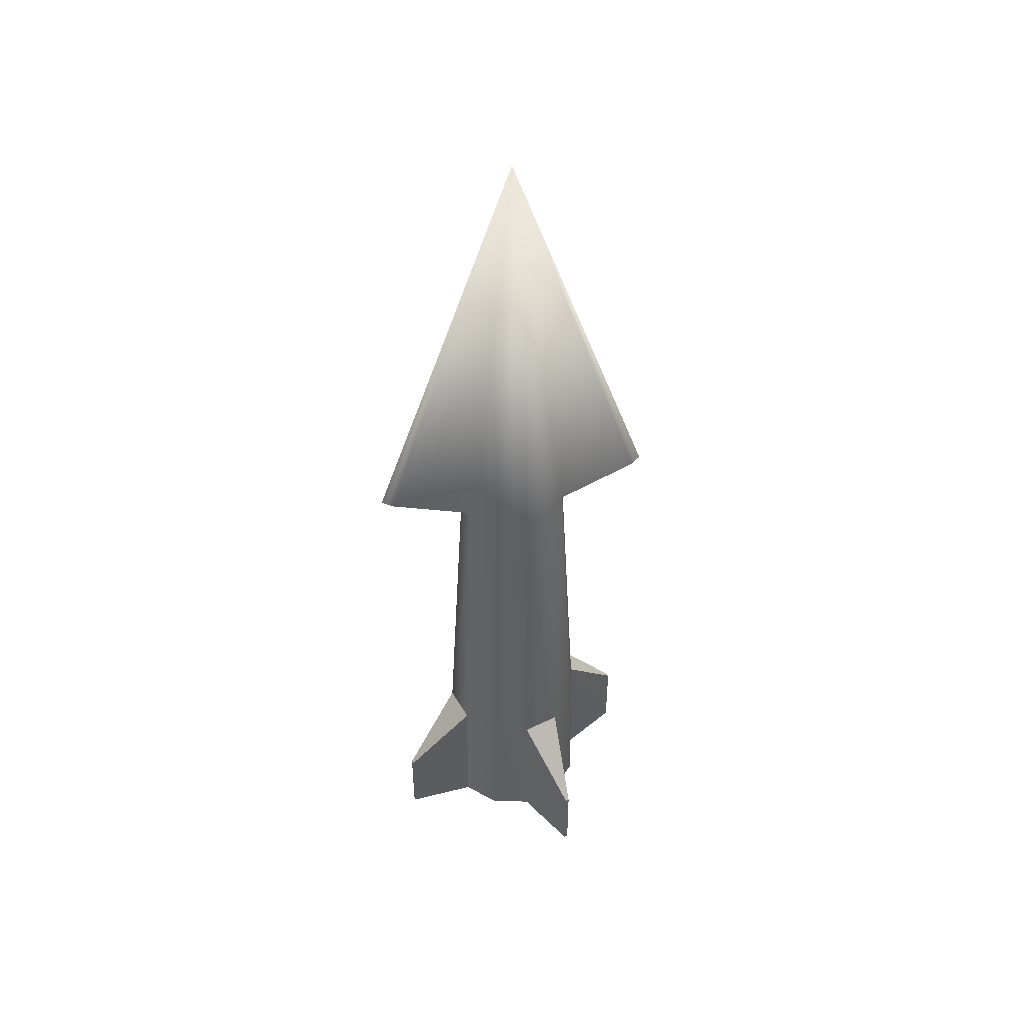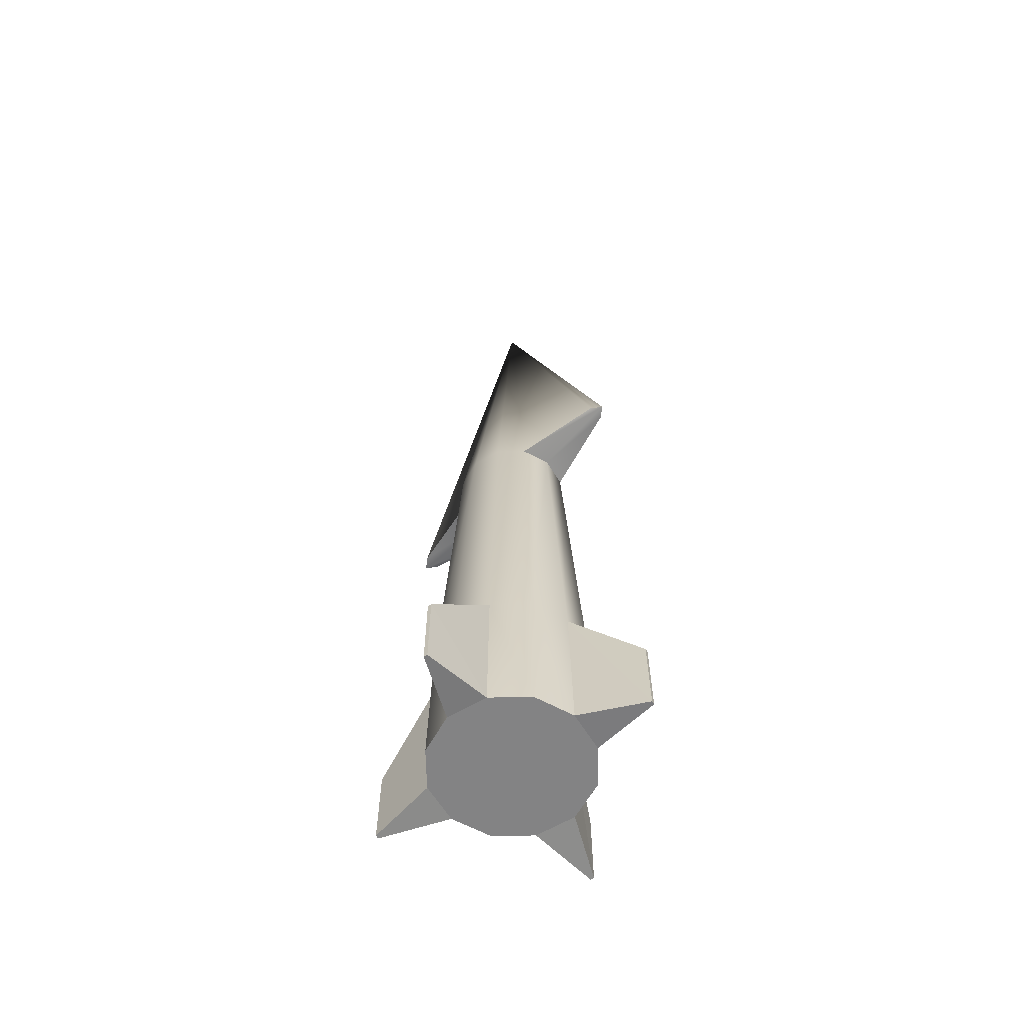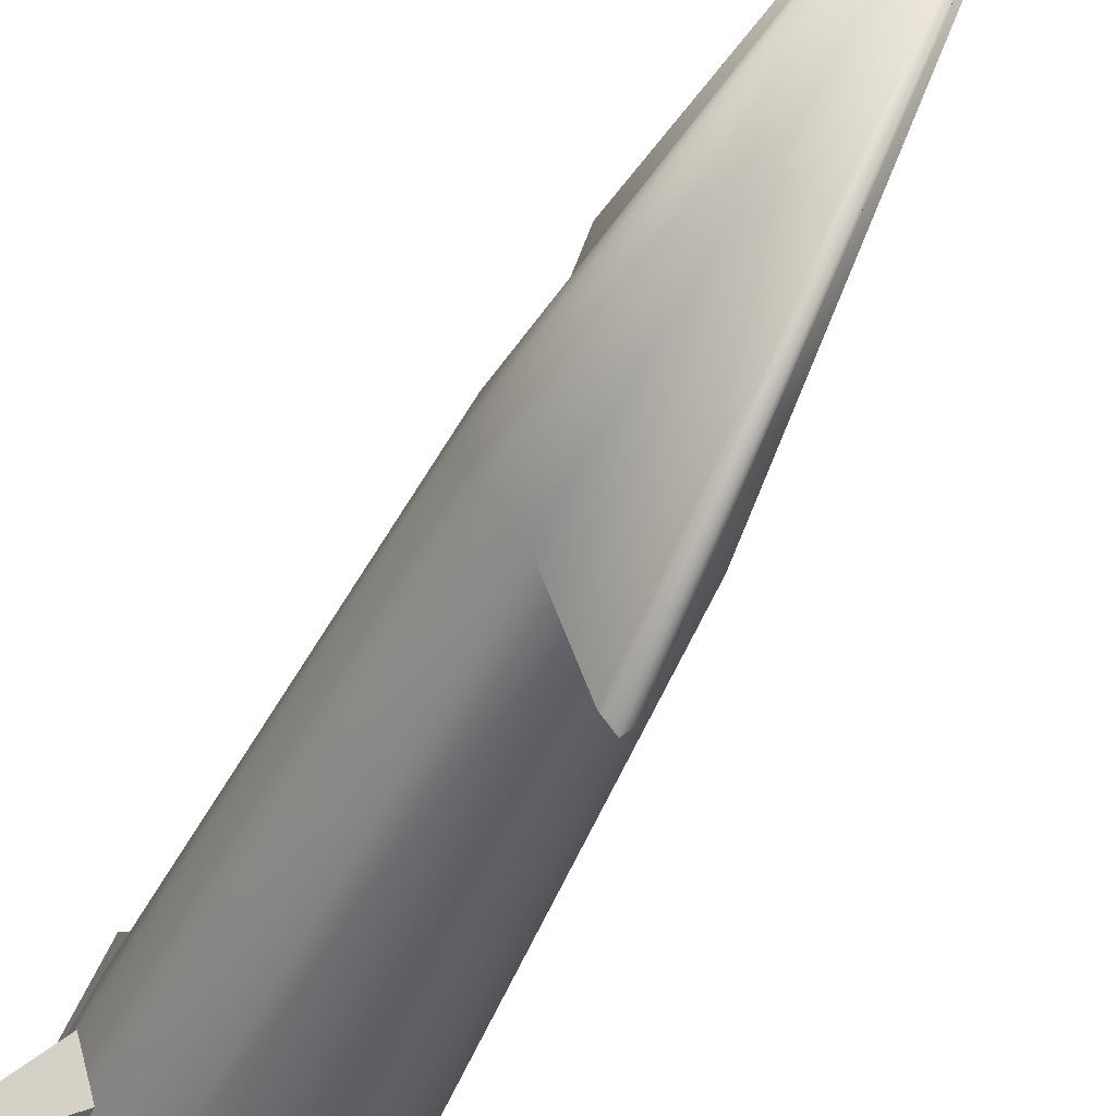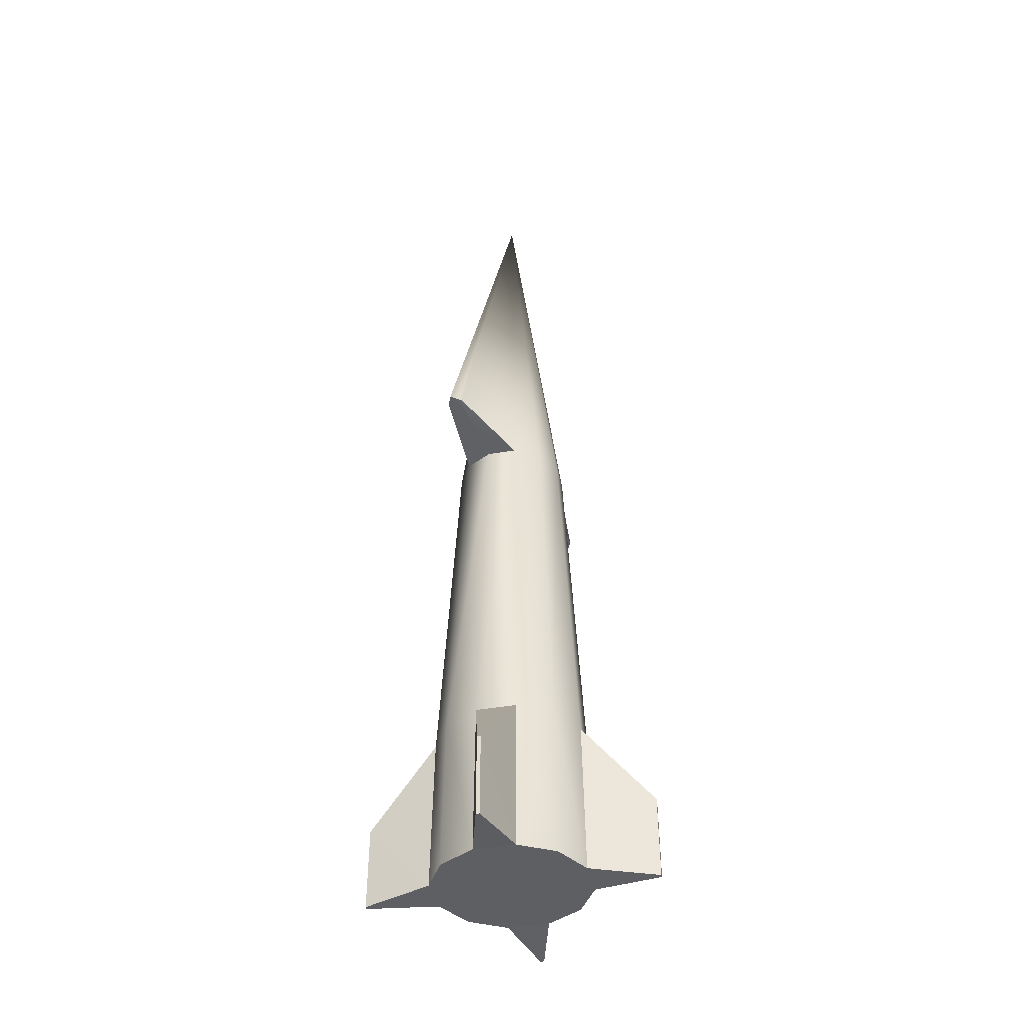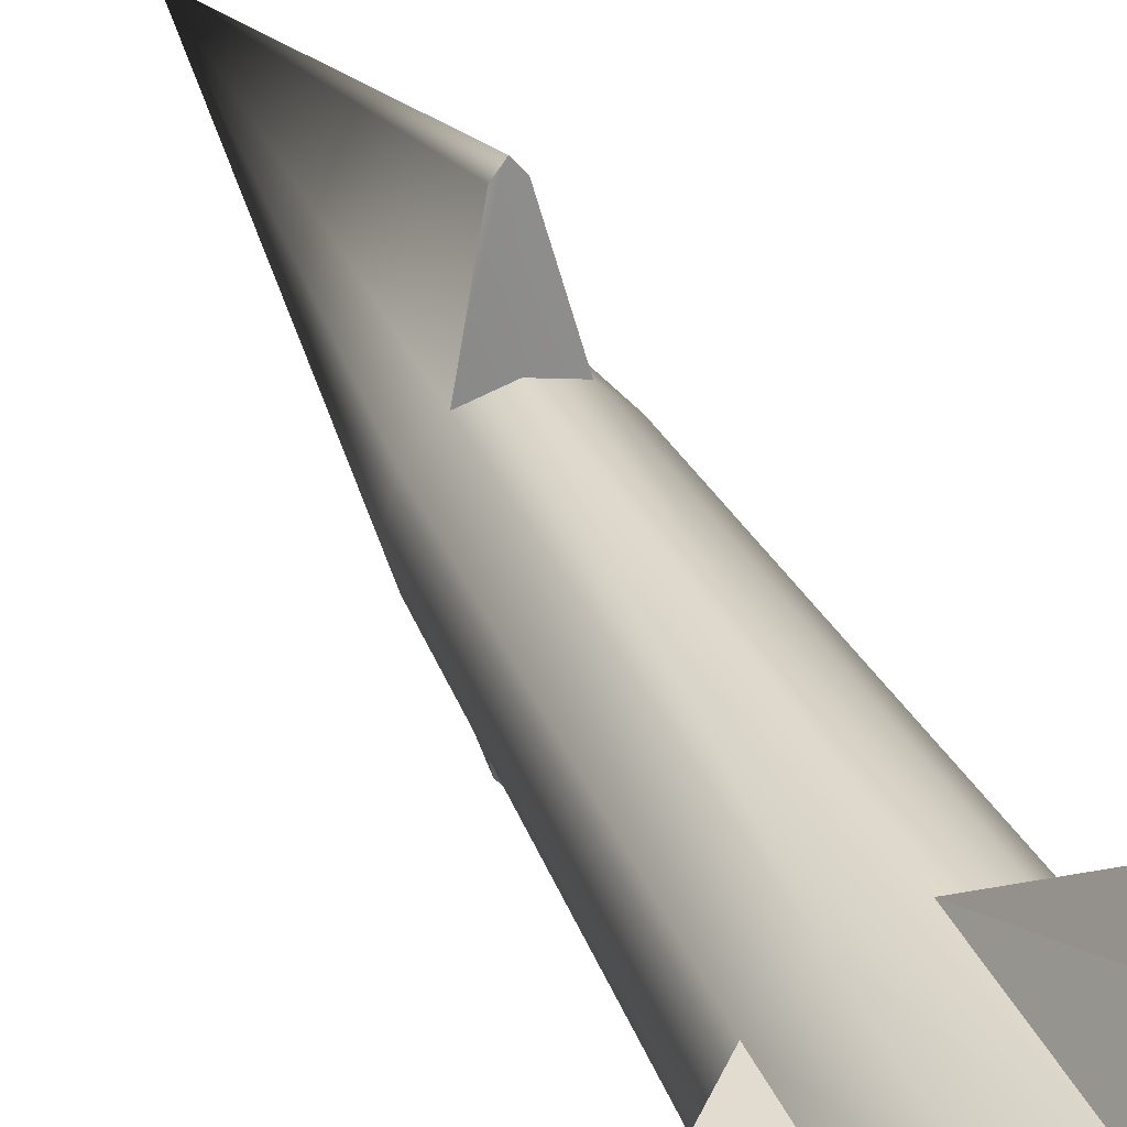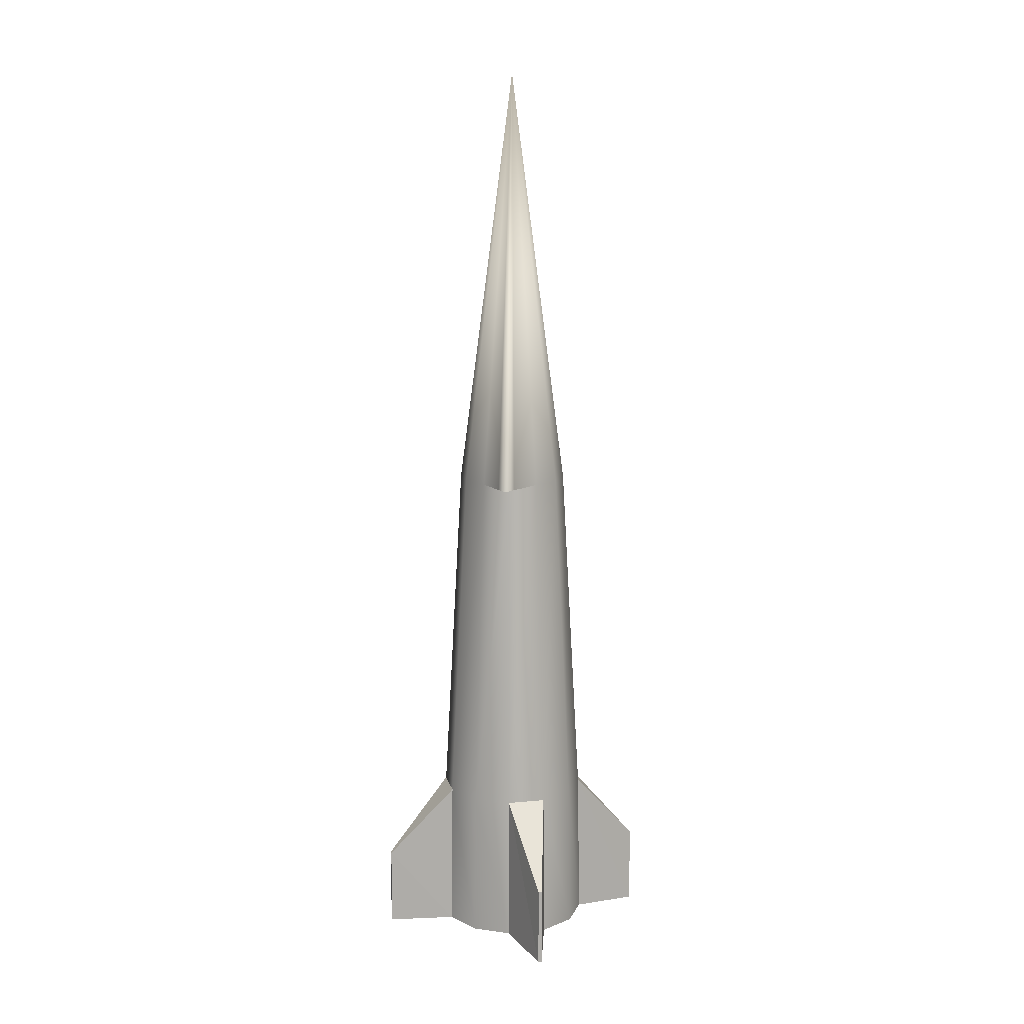
<metadata>
{"format":"obj","ext":"obj","renderer":"f3d","projection":"perspective","resolution":1024,"background":"white","views":[{"elev":48.0,"azim":-103.7,"up":"+Z"},{"elev":-61.2,"azim":136.1,"up":"+Z"},{"elev":-47.4,"azim":-23.3,"up":"+Y"},{"elev":-41.2,"azim":-152.7,"up":"+Z"},{"elev":35.0,"azim":158.2,"up":"+Y"},{"elev":12.6,"azim":-177.5,"up":"+Z"}]}
</metadata>
<code>
v  5.828 -10.09 -58.11
v  -0 -11.66 -58.11
v  -5.828 -10.09 -58.11
v  -10.09 -5.828 -58.11
v  -11.66 0 -58.11
v  -10.09 5.828 -58.11
v  -5.828 10.09 -58.11
v  -0 11.66 -58.11
v  5.828 10.09 -58.11
v  10.09 5.828 -58.11
v  11.66 0 -58.11
v  10.09 -5.828 -58.11
v  20.31 5.725 -58.83
v  20.28 5.709 -46.64
v  20.42 5.196 -46.64
v  20.45 5.196 -58.83
v  5.646 9.779 -35.03
v  9.779 5.646 -35.03
v  -0 11.29 -35.03
v  -5.725 20.31 -58.83
v  -5.709 20.28 -46.64
v  -5.196 20.42 -46.64
v  -5.196 20.45 -58.83
v  -9.779 5.646 -35.03
v  -5.646 9.779 -35.03
v  -11.29 0 -35.03
v  -20.31 -5.725 -58.83
v  -20.28 -5.709 -46.64
v  -20.42 -5.196 -46.64
v  -20.45 -5.196 -58.83
v  -5.646 -9.779 -35.03
v  -9.779 -5.646 -35.03
v  -0 -11.29 -35.03
v  5.725 -20.31 -58.83
v  5.709 -20.28 -46.64
v  5.196 -20.42 -46.64
v  5.196 -20.45 -58.83
v  9.779 -5.646 -35.03
v  5.646 -9.779 -35.03
v  11.29 -0 -35.03
v  7.278 4.202 17.77
v  -0 -0 82.17
v  8.404 -0 17.77
v  4.202 7.278 17.77
v  -0 21.5 19.55
v  1.197 19.93 19.55
v  -1.197 19.93 19.55
v  -7.278 4.202 17.77
v  -4.202 7.278 17.77
v  -8.404 -0 17.77
v  -7.278 -4.202 17.77
v  -4.202 -7.278 17.77
v  -0 -21.5 19.55
v  -1.197 -19.93 19.55
v  1.197 -19.93 19.55
v  7.278 -4.202 17.77
v  4.202 -7.278 17.77
v  -0 8.404 17.77
v  -0 -8.404 17.77
o Cylinder002
g Cylinder002
f 1 2 3
f 3 4 5
f 5 6 7
f 3 5 7
f 7 8 9
f 9 10 11
f 7 9 11
f 3 7 11
f 1 3 11
f 12 1 11
f 13 14 15
f 15 16 13
f 9 17 18
f 18 10 9
f 8 19 17
f 17 9 8
f 20 21 22
f 22 23 20
f 6 24 25
f 25 7 6
f 5 26 24
f 24 6 5
f 27 28 29
f 29 30 27
f 3 31 32
f 32 4 3
f 2 33 31
f 31 3 2
f 34 35 36
f 36 37 34
f 12 38 39
f 39 1 12
f 11 40 38
f 38 12 11
f 41 42 43
f 44 42 41
f 45 42 46
f 47 42 45
f 48 42 49
f 50 42 48
f 51 42 50
f 52 42 51
f 53 42 54
f 55 42 53
f 56 42 57
f 43 42 56
f 42 44 46
f 44 58 45
f 45 46 44
f 58 49 47
f 47 45 58
f 49 42 47
f 42 52 54
f 52 59 53
f 53 54 52
f 59 57 55
f 55 53 59
f 57 42 55
f 41 43 40
f 40 18 41
f 44 41 18
f 18 17 44
f 58 44 17
f 17 19 58
f 49 58 19
f 19 25 49
f 48 49 25
f 25 24 48
f 50 48 24
f 24 26 50
f 51 50 26
f 26 32 51
f 52 51 32
f 32 31 52
f 59 52 31
f 31 33 59
f 57 59 33
f 33 39 57
f 56 57 39
f 39 38 56
f 43 56 38
f 38 40 43
f 11 10 13
f 13 16 11
f 10 18 14
f 14 13 10
f 18 40 15
f 15 14 18
f 40 11 16
f 16 15 40
f 8 7 20
f 20 23 8
f 7 25 21
f 21 20 7
f 25 19 22
f 22 21 25
f 19 8 23
f 23 22 19
f 5 4 27
f 27 30 5
f 4 32 28
f 28 27 4
f 32 26 29
f 29 28 32
f 26 5 30
f 30 29 26
f 2 1 34
f 34 37 2
f 1 39 35
f 35 34 1
f 39 33 36
f 36 35 39
f 33 2 37
f 37 36 33

</code>
